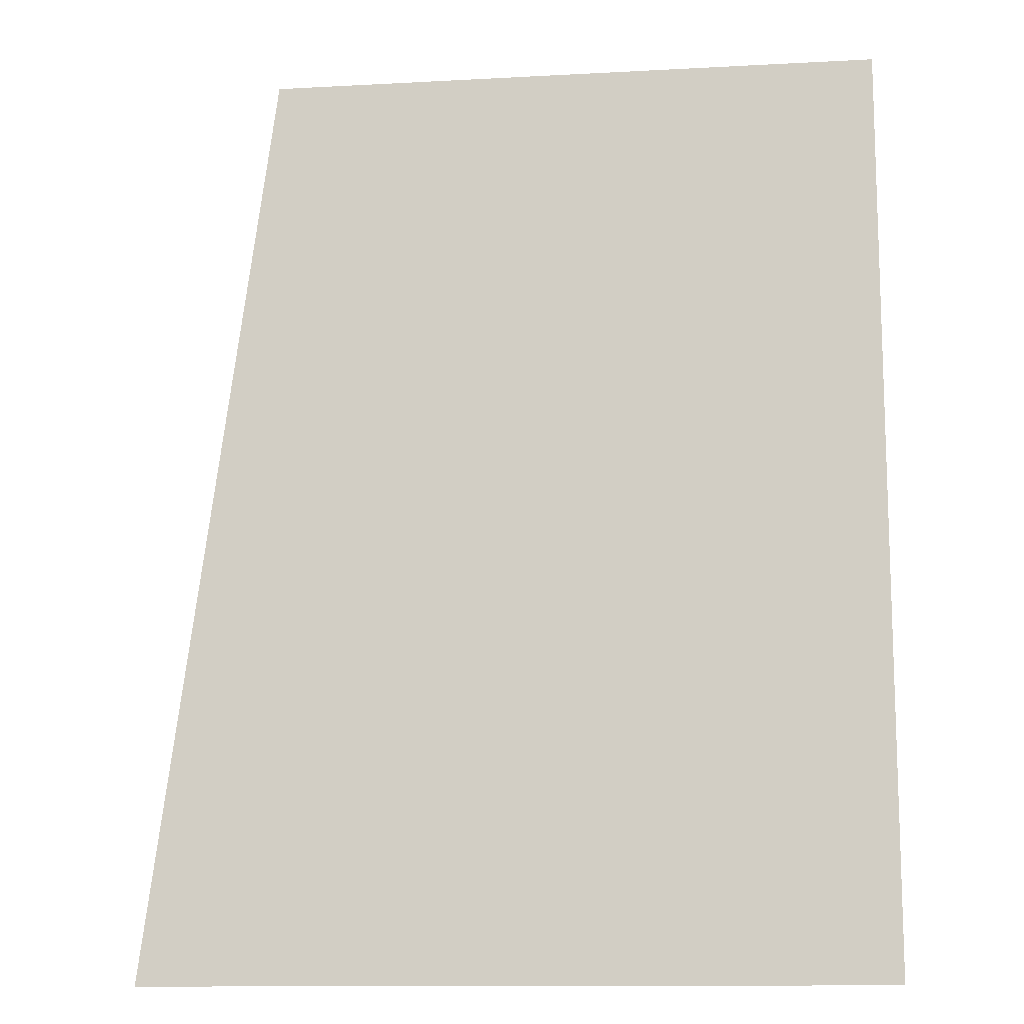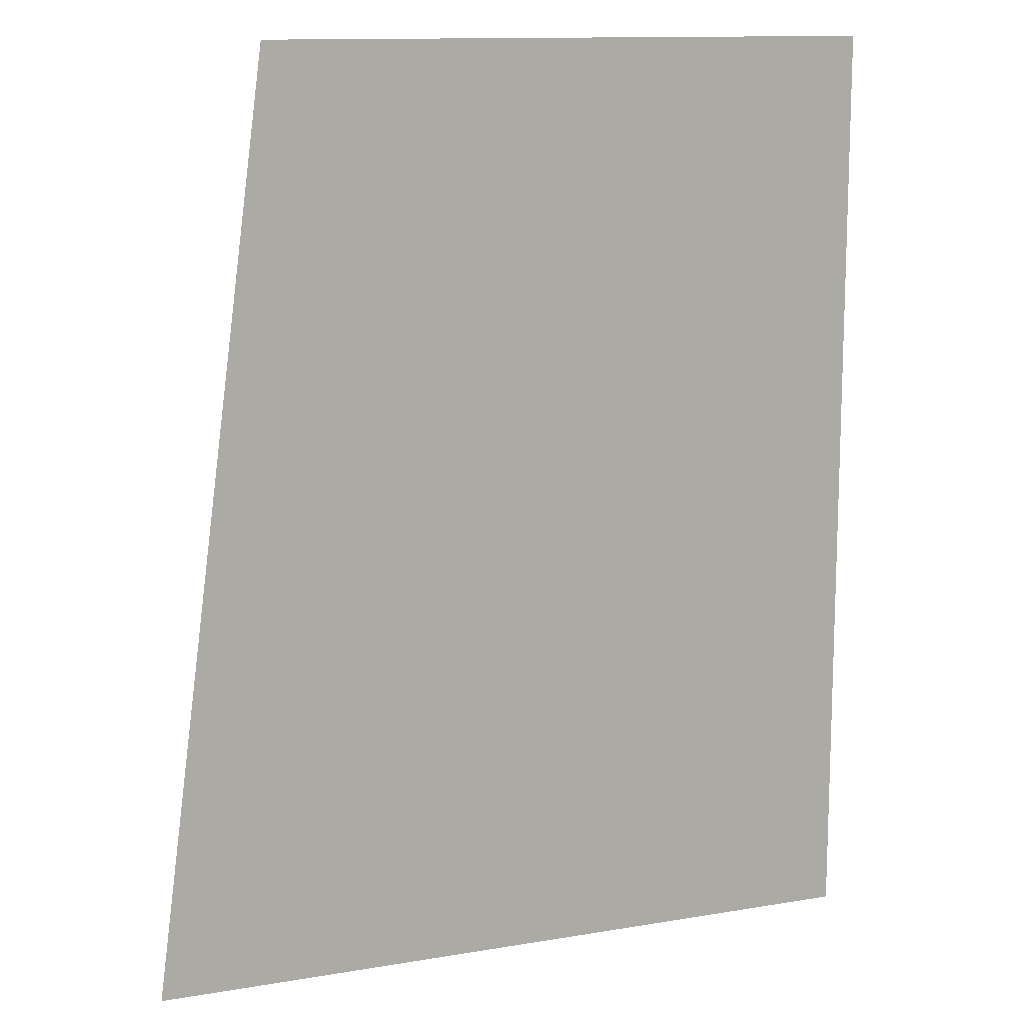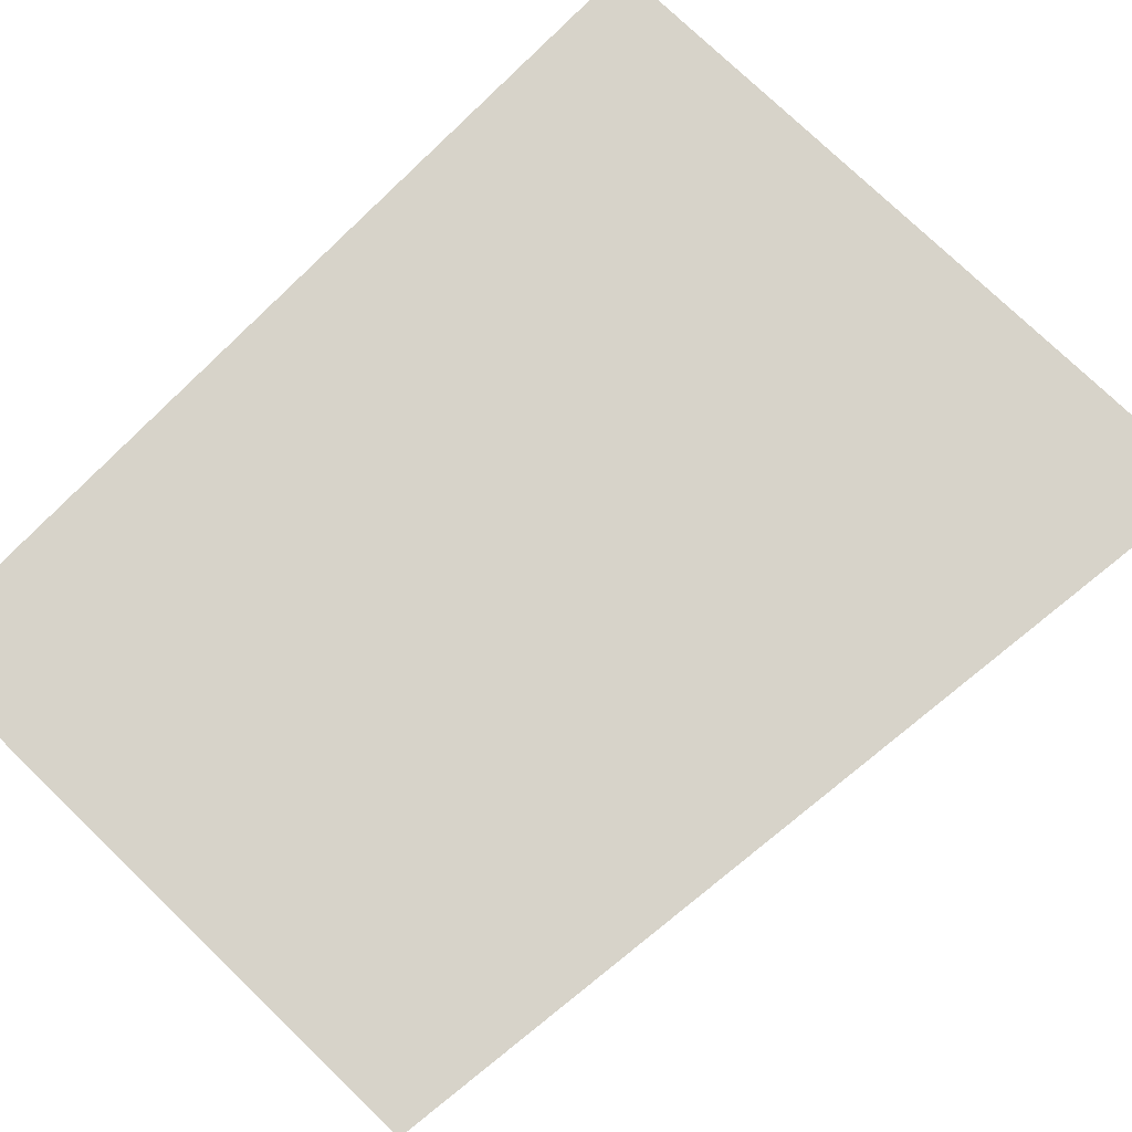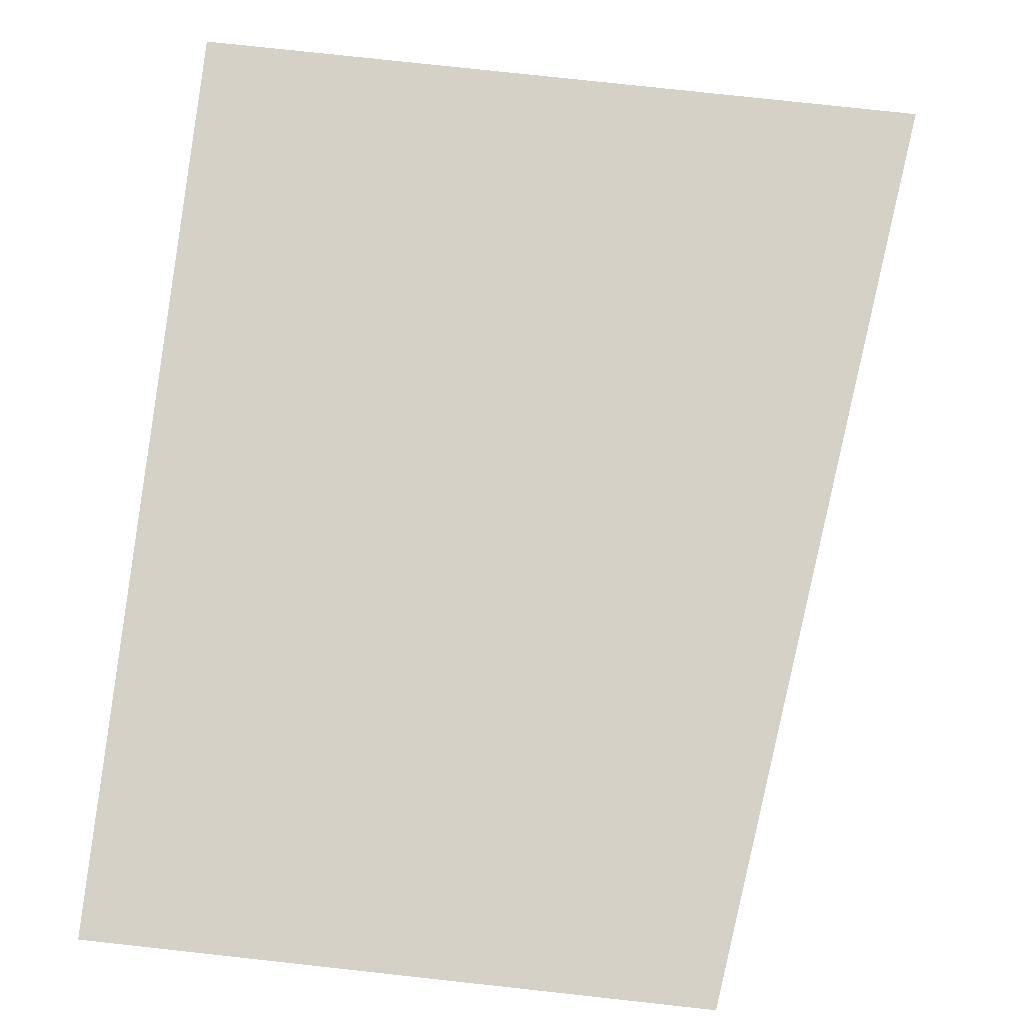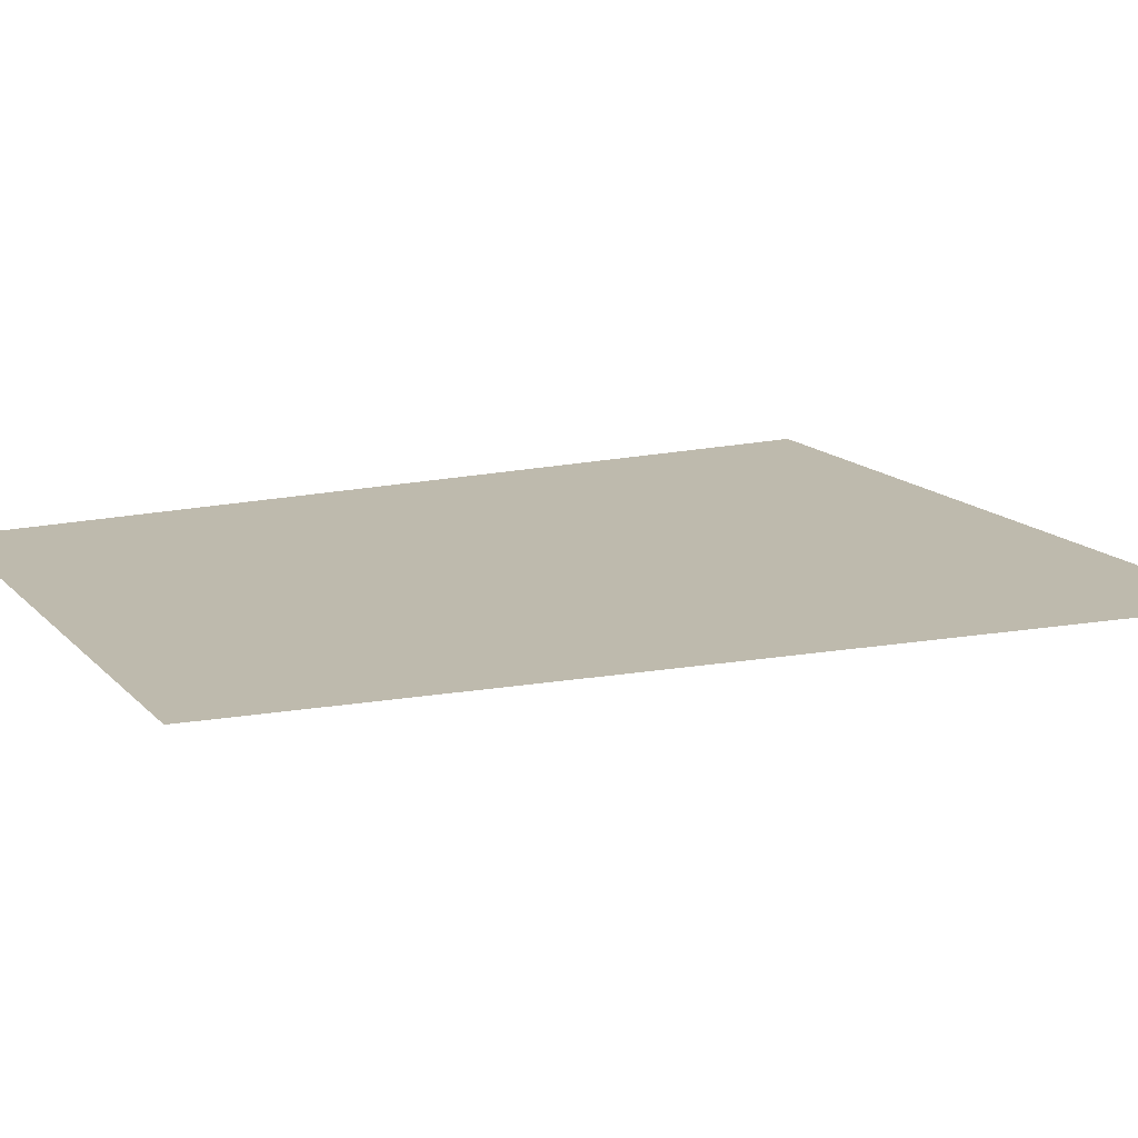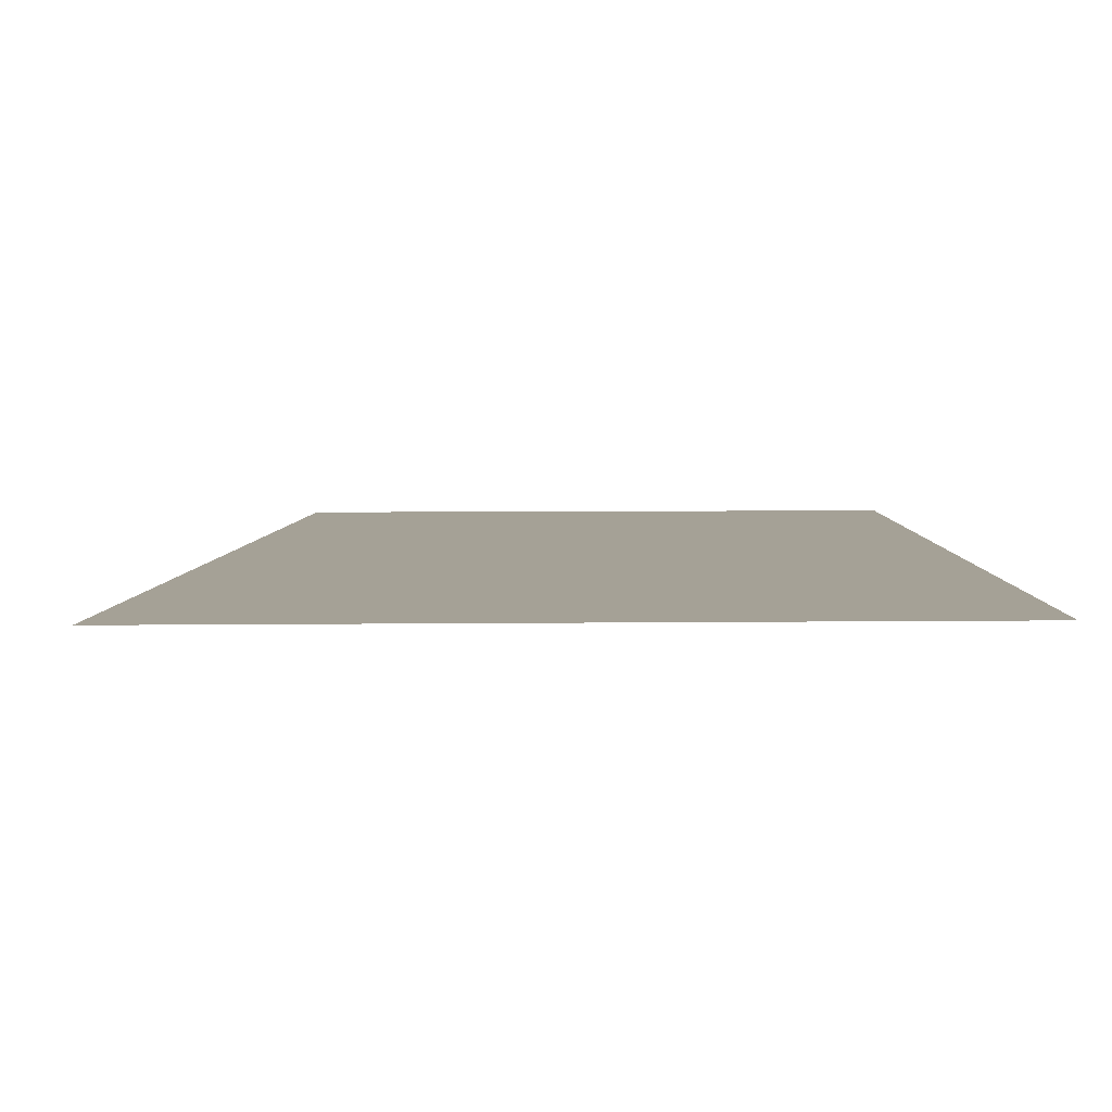
<metadata>
{"format":"obj","ext":"obj","renderer":"f3d","projection":"perspective","resolution":1024,"background":"white","views":[{"elev":-12.4,"azim":-172.8,"up":"+Z"},{"elev":12.6,"azim":158.6,"up":"+Z"},{"elev":76.2,"azim":43.9,"up":"+Y"},{"elev":78.7,"azim":6.2,"up":"+Y"},{"elev":15.4,"azim":62.7,"up":"+Y"},{"elev":6.1,"azim":177.9,"up":"+Y"}]}
</metadata>
<code>
v 5606 236.8 -1536
v 5606 236.8 -1440
v 5683 236.8 -1536
v 5670 236.8 -1440
v 5683 236.8 -1536
v 5606 236.8 -1440
f 1 2 3
f 4 5 6

</code>
